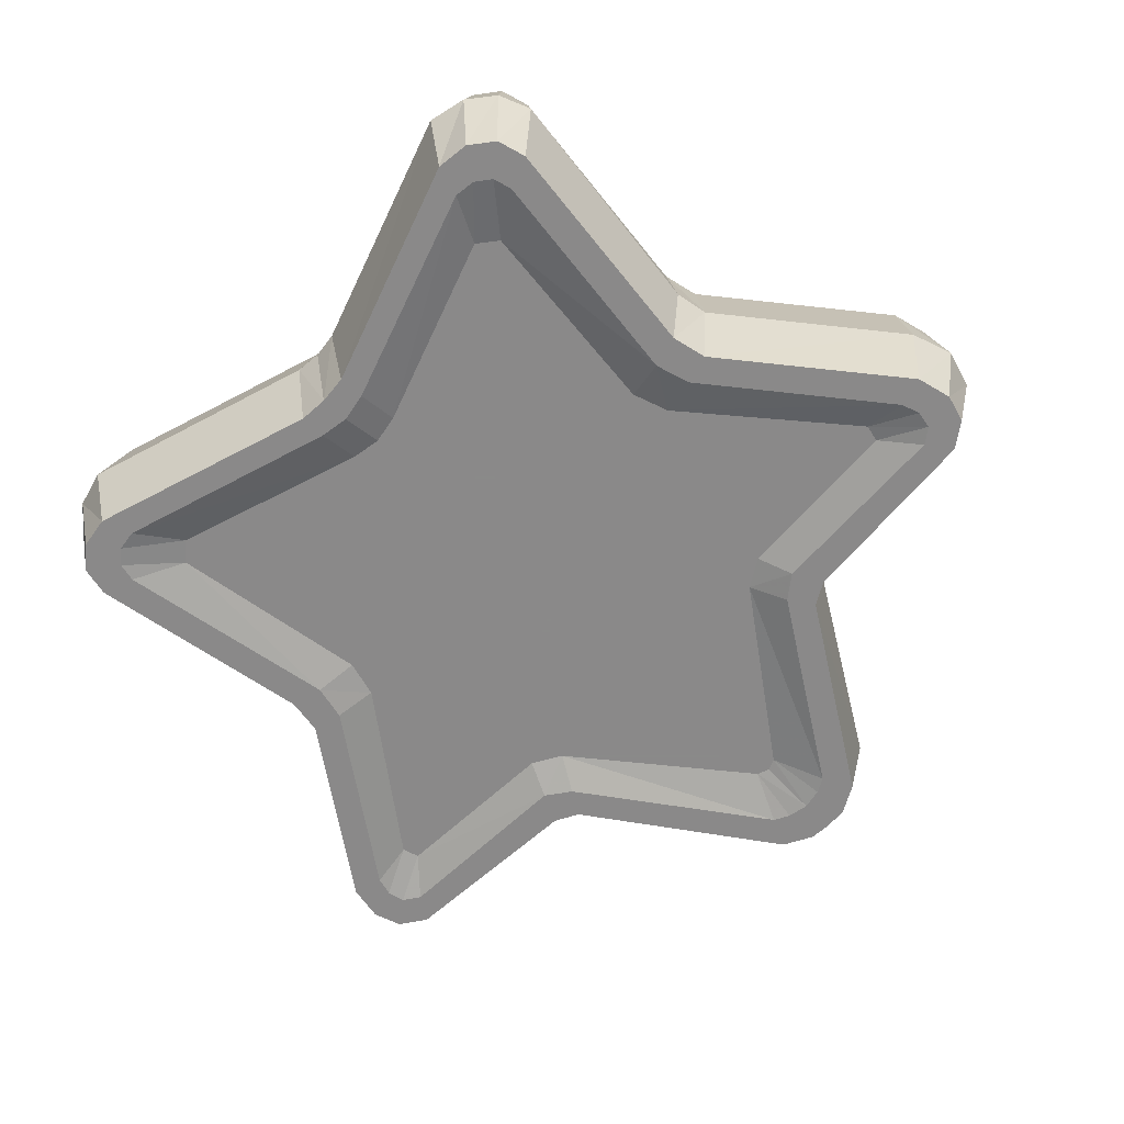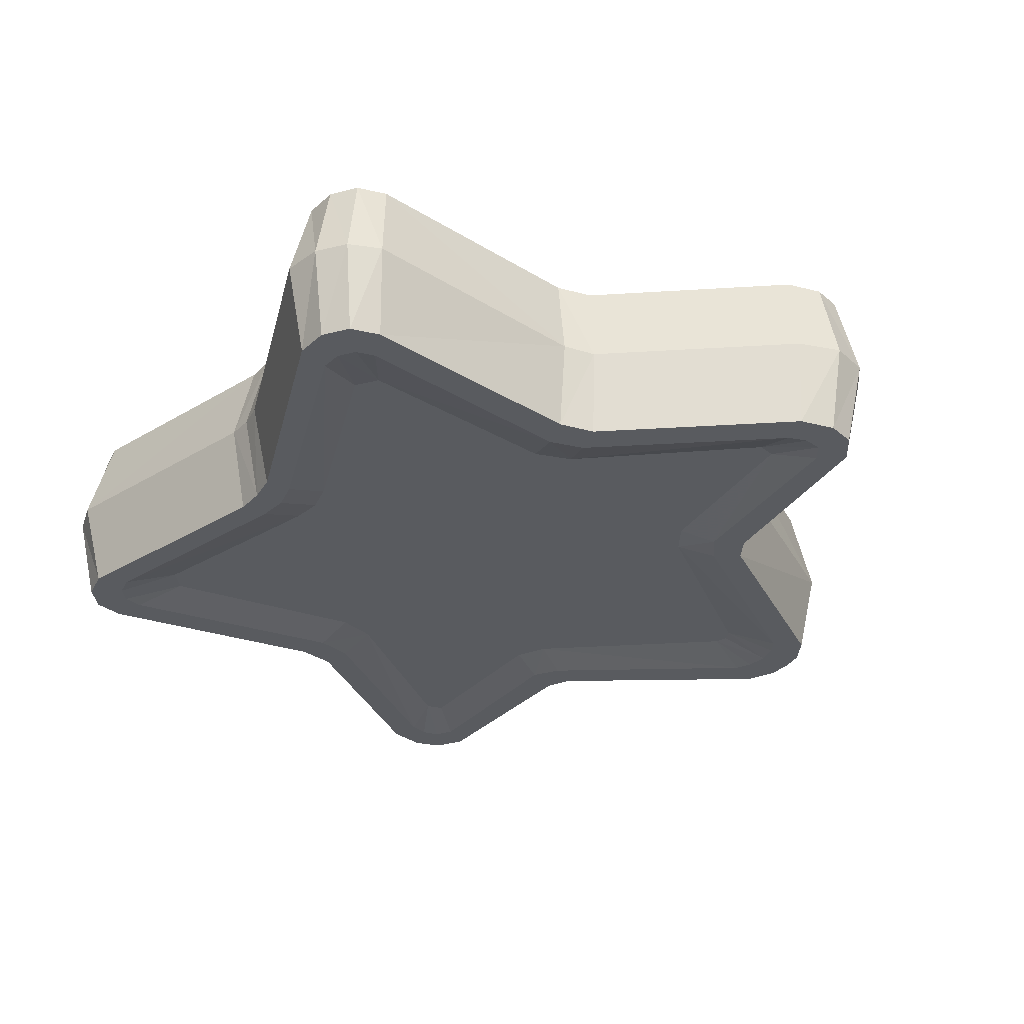
<metadata>
{"format":"obj","ext":"obj","renderer":"f3d","projection":"perspective","resolution":1024,"background":"white","views":[{"elev":-63.3,"azim":46.5,"up":"+Z"},{"elev":-32.7,"azim":57.9,"up":"+Z"}]}
</metadata>
<code>
g Event_ScoreMultiplier_01
v 0.01027 1.38 -0.4967
v 0.01088 1.452 -0.4967
v -0.07452 1.345 -0.4967
v 0.2659 1.118 -0.4967
v 0.9943 0.3008 -0.4967
v 1.236 0.6465 -0.4967
v 0.5741 0.5326 -0.4967
v 0.5544 0.7406 -0.4967
v 0.2659 1.118 -0.4967
v 0.005196 0.7844 -0.4967
v 0.01027 1.38 -0.4967
v -0.07452 1.345 -0.4967
v -0.4729 0.8432 -0.4967
v 0.7767 -0.01087 -0.4967
v 0.9943 0.3008 -0.4967
v 0.5741 0.5326 -0.4967
v -4.768e-07 0.1735 -0.4967
v 0.816 -0.8324 -0.4967
v 0.005196 0.7844 -0.4967
v 0.02587 -0.6332 -0.4967
v -0.4729 0.8432 -0.4967
v -0.816 -0.8324 -0.4967
v -0.5544 0.7406 -0.4967
v -0.7767 -0.01087 -0.4967
v -1.236 0.6465 -0.4967
v -4.768e-07 0.252 -0.517
v 0.8331 0.8676 -0.517
v 0.5696 0.945 -0.517
v 1.034 0.7661 -0.517
v 0.2222 -0.02621 -0.517
v -4.768e-07 -0.2764 -0.517
v 0.7309 -0.9014 -0.517
v 1.011 -0.8682 -0.517
v 0.4116 -0.8956 -0.517
v -0.2222 -0.02621 -0.517
v -0.4116 -0.8956 -0.517
v -0.7356 -0.901 -0.517
v -1.011 -0.8682 -0.517
v -1.034 0.7661 -0.517
v -0.8433 0.8637 -0.517
v -0.5696 0.945 -0.517
v -2.08 0.8477 -0.4691
v -1.015 1.004 -0.4691
v -2.053 0.9488 -0.4691
v -0.3685 0.8452 -0.4691
v -0.8399 1.107 -0.4691
v -0.07279 2.114 -0.4691
v -4.768e-07 2.143 -0.4691
v 0.02109 2.03 -0.4691
v 0.7546 0.5698 -0.4691
v 0.8399 1.107 -0.4691
v 1.015 1.004 -0.4691
v 2.08 0.8477 -0.4691
v 2.053 0.9488 -0.4691
v 1.333 -0.09136 -0.4691
v 0.8399 1.107 -0.4691
v 0.07279 2.114 -0.4691
v 0.02109 2.03 -0.4691
v -4.768e-07 2.143 -0.4691
v -0.01027 1.38 0.487
v -0.01088 1.452 0.487
v 0.07452 1.345 0.487
v -0.2659 1.118 0.487
v -0.9943 0.3008 0.487
v -1.236 0.6465 0.487
v -0.5741 0.5326 0.487
v -0.5544 0.7406 0.487
v -0.2659 1.118 0.487
v -0.005197 0.7844 0.487
v -0.01027 1.38 0.487
v 0.07452 1.345 0.487
v 0.4729 0.8432 0.487
v -0.7767 -0.01087 0.487
v -0.9943 0.3008 0.487
v -0.5741 0.5326 0.487
v -4.768e-07 0.1735 0.487
v -0.816 -0.8324 0.487
v -0.005197 0.7844 0.487
v -0.02587 -0.6332 0.487
v 0.4729 0.8432 0.487
v 0.816 -0.8324 0.487
v 0.5544 0.7406 0.487
v 0.7767 -0.01087 0.487
v 1.236 0.6465 0.487
v -4.768e-07 0.252 0.5073
v -0.8331 0.8676 0.5073
v -0.5696 0.945 0.5073
v -1.034 0.7661 0.5073
v -0.2222 -0.02621 0.5073
v -4.768e-07 -0.2764 0.5073
v -0.7309 -0.9014 0.5073
v -1.011 -0.8682 0.5073
v -0.4116 -0.8956 0.5073
v 0.2222 -0.02621 0.5073
v 0.4116 -0.8956 0.5073
v 0.7356 -0.901 0.5073
v 1.011 -0.8682 0.5073
v 1.034 0.7661 0.5073
v 0.8433 0.8637 0.5073
v 0.5696 0.945 0.5073
v 2.08 0.8477 0.4594
v 1.015 1.004 0.4594
v 2.053 0.9488 0.4594
v 0.3685 0.8452 0.4594
v 0.8399 1.107 0.4594
v 0.07279 2.114 0.4594
v -4.768e-07 2.143 0.4594
v -0.02109 2.03 0.4594
v -0.7546 0.5698 0.4594
v -0.8399 1.107 0.4594
v -1.015 1.004 0.4594
v -2.08 0.8477 0.4594
v -2.053 0.9488 0.4594
v -1.333 -0.09136 0.4594
v -0.8399 1.107 0.4594
v -0.07279 2.114 0.4594
v -0.02109 2.03 0.4594
v -4.768e-07 2.143 0.4594
v -1.508 -0.3605 -0.5379
v -1.707 -1.705 -0.5379
v -1.424 -1.527 -0.4691
v -1.678 -1.817 -0.5379
v -1.588 -1.888 -0.5379
v -1.265 -0.3107 -0.4691
v -1.306 -1.623 -0.4691
v -1.463 -1.905 -0.5379
v -0.1731 -1.242 -0.4691
v -0.1747 -1.487 -0.5379
v -1.333 -0.09136 -0.4691
v -1.563 -0.1501 -0.5379
v -2.329 0.8658 -0.5379
v -4.768e-07 -1.212 -0.4691
v -4.768e-07 -1.457 -0.5379
v 0.1747 -1.487 -0.5379
v 0.1731 -1.242 -0.4691
v 1.463 -1.905 -0.5379
v 1.306 -1.623 -0.4691
v 1.588 -1.888 -0.5379
v -2.08 0.8477 -0.4691
v -2.364 0.9771 -0.5379
v -2.342 1.082 -0.5379
v 1.424 -1.527 -0.4691
v -2.053 0.9488 -0.4691
v -2.246 1.15 -0.5379
v 1.678 -1.817 -0.5379
v 1.707 -1.705 -0.5379
v -1.106 1.201 -0.5379
v -1.015 1.004 -0.4691
v 1.508 -0.3605 -0.5379
v 1.265 -0.3107 -0.4691
v -0.8399 1.107 -0.4691
v -0.9606 1.309 -0.5379
v -0.2175 2.408 -0.5379
v 1.333 -0.09136 -0.4691
v 1.563 -0.1501 -0.5379
v 2.329 0.8658 -0.5379
v -0.07279 2.114 -0.4691
v -0.1251 2.458 -0.5379
v 2.08 0.8477 -0.4691
v 2.364 0.9771 -0.5379
v 2.342 1.082 -0.5379
v -4.768e-07 2.484 -0.5379
v -4.768e-07 2.143 -0.4691
v 2.053 0.9488 -0.4691
v 2.246 1.15 -0.5379
v 0.07279 2.114 -0.4691
v 0.1251 2.458 -0.5379
v 0.2175 2.408 -0.5379
v 1.106 1.201 -0.5379
v 1.015 1.004 -0.4691
v 0.8399 1.107 -0.4691
v 0.9606 1.309 -0.5379
v -4.768e-07 0.1074 -0.4691
v -1.306 -1.623 -0.4691
v -0.1731 -1.242 -0.4691
v -4.768e-07 -1.212 -0.4691
v -1.424 -1.527 -0.4691
v 0.1731 -1.242 -0.4691
v -1.265 -0.3107 -0.4691
v 1.306 -1.623 -0.4691
v -1.333 -0.09136 -0.4691
v 1.424 -1.527 -0.4691
v -2.08 0.8477 -0.4691
v 1.265 -0.3107 -0.4691
v -0.3685 0.8452 -0.4691
v 1.333 -0.09136 -0.4691
v 0.7546 0.5698 -0.4691
v -1.198 1.384 -0.5379
v -0.9606 1.309 -0.5379
v -1.058 1.46 -0.5379
v -0.3079 2.591 -0.5379
v -1.106 1.201 -0.5379
v -0.2175 2.408 -0.5379
v -2.246 1.15 -0.5379
v -0.135 2.685 -0.5379
v -2.353 1.301 -0.5379
v -0.1251 2.458 -0.5379
v -2.342 1.082 -0.5379
v -2.505 1.194 -0.5379
v -2.364 0.9771 -0.5379
v -2.555 1.028 -0.5379
v -2.329 0.8658 -0.5379
v -2.508 0.8164 -0.5379
v -1.563 -0.1501 -0.5379
v -1.742 -0.196 -0.5379
v -1.508 -0.3605 -0.5379
v -1.7 -0.4101 -0.5379
v -1.707 -1.705 -0.5379
v -1.898 -1.776 -0.5379
v -1.678 -1.817 -0.5379
v -1.854 -1.95 -0.5379
v -1.588 -1.888 -0.5379
v -1.715 -2.06 -0.5379
v -1.463 -1.905 -0.5379
v -1.522 -2.087 -0.5379
v -0.1747 -1.487 -0.5379
v -0.1723 -1.643 -0.5379
v -4.768e-07 -1.457 -0.5379
v -4.768e-07 -1.629 -0.5379
v 0.1723 -1.643 -0.5379
v 0.1747 -1.487 -0.5379
v 1.522 -2.087 -0.5379
v 1.463 -1.905 -0.5379
v 1.715 -2.06 -0.5379
v 1.588 -1.888 -0.5379
v 1.854 -1.95 -0.5379
v 1.678 -1.817 -0.5379
v 1.898 -1.776 -0.5379
v 1.707 -1.705 -0.5379
v 1.7 -0.4101 -0.5379
v 1.508 -0.3605 -0.5379
v 1.742 -0.196 -0.5379
v 1.563 -0.1501 -0.5379
v 2.508 0.8164 -0.5379
v 2.329 0.8658 -0.5379
v 2.555 1.028 -0.5379
v 2.364 0.9771 -0.5379
v 2.505 1.194 -0.5379
v 2.342 1.082 -0.5379
v 2.353 1.301 -0.5379
v 2.246 1.15 -0.5379
v 1.198 1.384 -0.5379
v 1.106 1.201 -0.5379
v 0.9606 1.309 -0.5379
v 1.058 1.46 -0.5379
v 0.3079 2.591 -0.5379
v 0.2175 2.408 -0.5379
v 0.135 2.685 -0.5379
v 0.1251 2.458 -0.5379
v -4.768e-07 2.696 -0.5379
v -4.768e-07 2.484 -0.5379
v 1.508 -0.3605 0.5282
v 1.707 -1.705 0.5282
v 1.424 -1.527 0.4594
v 1.678 -1.817 0.5282
v 1.588 -1.888 0.5282
v 1.265 -0.3107 0.4594
v 1.306 -1.623 0.4594
v 1.463 -1.905 0.5282
v 0.1731 -1.242 0.4594
v 0.1747 -1.487 0.5282
v 1.333 -0.09136 0.4594
v 1.563 -0.1501 0.5282
v 2.329 0.8658 0.5282
v -4.768e-07 -1.212 0.4594
v -4.768e-07 -1.457 0.5282
v -0.1747 -1.487 0.5282
v -0.1731 -1.242 0.4594
v -1.463 -1.905 0.5282
v -1.306 -1.623 0.4594
v -1.588 -1.888 0.5282
v 2.08 0.8477 0.4594
v 2.364 0.9771 0.5282
v 2.342 1.082 0.5282
v -1.424 -1.527 0.4594
v 2.053 0.9488 0.4594
v 2.246 1.15 0.5282
v -1.678 -1.817 0.5282
v -1.707 -1.705 0.5282
v 1.106 1.201 0.5282
v 1.015 1.004 0.4594
v -1.508 -0.3605 0.5282
v -1.265 -0.3107 0.4594
v 0.8399 1.107 0.4594
v 0.9606 1.309 0.5282
v 0.2175 2.408 0.5282
v -1.333 -0.09136 0.4594
v -1.563 -0.1501 0.5282
v -2.329 0.8658 0.5282
v 0.07279 2.114 0.4594
v 0.1251 2.458 0.5282
v -2.08 0.8477 0.4594
v -2.364 0.9771 0.5282
v -2.342 1.082 0.5282
v -4.768e-07 2.484 0.5282
v -4.768e-07 2.143 0.4594
v -2.053 0.9488 0.4594
v -2.246 1.15 0.5282
v -0.07279 2.114 0.4594
v -0.1251 2.458 0.5282
v -0.2175 2.408 0.5282
v -1.106 1.201 0.5282
v -1.015 1.004 0.4594
v -0.8399 1.107 0.4594
v -0.9606 1.309 0.5282
v -4.768e-07 0.1074 0.4594
v 1.306 -1.623 0.4594
v 0.1731 -1.242 0.4594
v -4.768e-07 -1.212 0.4594
v 1.424 -1.527 0.4594
v -0.1731 -1.242 0.4594
v 1.265 -0.3107 0.4594
v -1.306 -1.623 0.4594
v 1.333 -0.09136 0.4594
v -1.424 -1.527 0.4594
v 2.08 0.8477 0.4594
v -1.265 -0.3107 0.4594
v 0.3685 0.8452 0.4594
v -1.333 -0.09136 0.4594
v -0.7546 0.5698 0.4594
v 1.198 1.384 0.5282
v 0.9606 1.309 0.5282
v 1.058 1.46 0.5282
v 0.3079 2.591 0.5282
v 1.106 1.201 0.5282
v 0.2175 2.408 0.5282
v 2.246 1.15 0.5282
v 0.135 2.685 0.5282
v 2.353 1.301 0.5282
v 0.1251 2.458 0.5282
v 2.342 1.082 0.5282
v 2.505 1.194 0.5282
v 2.364 0.9771 0.5282
v 2.555 1.028 0.5282
v 2.329 0.8658 0.5282
v 2.508 0.8164 0.5282
v 1.563 -0.1501 0.5282
v 1.742 -0.196 0.5282
v 1.508 -0.3605 0.5282
v 1.7 -0.4101 0.5282
v 1.707 -1.705 0.5282
v 1.898 -1.776 0.5282
v 1.678 -1.817 0.5282
v 1.854 -1.95 0.5282
v 1.588 -1.888 0.5282
v 1.715 -2.06 0.5282
v 1.463 -1.905 0.5282
v 1.522 -2.087 0.5282
v 0.1747 -1.487 0.5282
v 0.1723 -1.643 0.5282
v -4.768e-07 -1.457 0.5282
v -4.768e-07 -1.629 0.5282
v -0.1723 -1.643 0.5282
v -0.1747 -1.487 0.5282
v -1.522 -2.087 0.5282
v -1.463 -1.905 0.5282
v -1.715 -2.06 0.5282
v -1.588 -1.888 0.5282
v -1.854 -1.95 0.5282
v -1.678 -1.817 0.5282
v -1.898 -1.776 0.5282
v -1.707 -1.705 0.5282
v -1.7 -0.4101 0.5282
v -1.508 -0.3605 0.5282
v -1.742 -0.196 0.5282
v -1.563 -0.1501 0.5282
v -2.508 0.8164 0.5282
v -2.329 0.8658 0.5282
v -2.555 1.028 0.5282
v -2.364 0.9771 0.5282
v -2.505 1.194 0.5282
v -2.342 1.082 0.5282
v -2.353 1.301 0.5282
v -2.246 1.15 0.5282
v -1.198 1.384 0.5282
v -1.106 1.201 0.5282
v -0.9606 1.309 0.5282
v -1.058 1.46 0.5282
v -0.3079 2.591 0.5282
v -0.2175 2.408 0.5282
v -0.135 2.685 0.5282
v -0.1251 2.458 0.5282
v -4.768e-07 2.696 0.5282
v -4.768e-07 2.484 0.5282
v -0.135 2.685 -0.5379
v -4.768e-07 2.696 -0.5379
v -4.768e-07 2.834 -0.00486
v 0.135 2.685 -0.5379
v -0.1598 2.814 -0.00486
v -0.3079 2.591 -0.5379
v 0.1598 2.814 -0.00486
v 0.3079 2.591 -0.5379
v -0.3602 2.7 -0.00486
v -1.058 1.46 -0.5379
v 0.3602 2.7 -0.00486
v 1.058 1.46 -0.5379
v -1.096 1.55 -0.00486
v -1.198 1.384 -0.5379
v 1.096 1.55 -0.00486
v 1.198 1.384 -0.5379
v -1.245 1.468 -0.00486
v -2.353 1.301 -0.5379
v 1.245 1.468 -0.00486
v 2.353 1.301 -0.5379
v -2.428 1.395 -0.00486
v -2.505 1.194 -0.5379
v 2.428 1.395 -0.00486
v 2.505 1.194 -0.5379
v -2.59 1.272 -0.00486
v -2.555 1.028 -0.5379
v 2.59 1.272 -0.00486
v 2.555 1.028 -0.5379
v -2.664 1.046 -0.00486
v -2.508 0.8164 -0.5379
v 2.664 1.046 -0.00486
v 2.508 0.8164 -0.5379
v -2.587 0.7917 -0.00486
v -1.742 -0.196 -0.5379
v 2.587 0.7917 -0.00486
v 1.742 -0.196 -0.5379
v -1.818 -0.2276 -0.00486
v -1.7 -0.4101 -0.5379
v 1.818 -0.2276 -0.00486
v 1.7 -0.4101 -0.5379
v -1.788 -0.427 -0.00486
v -1.898 -1.776 -0.5379
v 1.788 -0.427 -0.00486
v 1.898 -1.776 -0.5379
v -2.006 -1.844 -0.00486
v -1.854 -1.95 -0.5379
v 2.006 -1.844 -0.00486
v 1.854 -1.95 -0.5379
v -1.934 -2.035 -0.00486
v -1.715 -2.06 -0.5379
v 1.934 -2.035 -0.00486
v 1.715 -2.06 -0.5379
v -1.778 -2.163 -0.00486
v -1.522 -2.087 -0.5379
v 1.778 -2.163 -0.00486
v 1.522 -2.087 -0.5379
v -1.555 -2.219 -0.00486
v -0.1723 -1.643 -0.5379
v 1.555 -2.219 -0.00486
v 0.1723 -1.643 -0.5379
v -0.1525 -1.762 -0.00486
v -4.768e-07 -1.629 -0.5379
v 0.1525 -1.762 -0.00486
v -4.768e-07 -1.745 -0.00486
v -4.768e-07 -1.629 0.5282
v -0.1723 -1.643 0.5282
v 0.1723 -1.643 0.5282
v -1.522 -2.087 0.5282
v 1.522 -2.087 0.5282
v -1.715 -2.06 0.5282
v 1.715 -2.06 0.5282
v -1.854 -1.95 0.5282
v 1.854 -1.95 0.5282
v -1.898 -1.776 0.5282
v 1.898 -1.776 0.5282
v -1.7 -0.4101 0.5282
v 1.7 -0.4101 0.5282
v -1.742 -0.196 0.5282
v 1.742 -0.196 0.5282
v -2.508 0.8164 0.5282
v 2.508 0.8164 0.5282
v -2.555 1.028 0.5282
v 2.555 1.028 0.5282
v -2.505 1.194 0.5282
v 2.505 1.194 0.5282
v -2.353 1.301 0.5282
v 2.353 1.301 0.5282
v -1.198 1.384 0.5282
v 1.198 1.384 0.5282
v -1.058 1.46 0.5282
v 1.058 1.46 0.5282
v -0.3079 2.591 0.5282
v 0.3079 2.591 0.5282
v -0.135 2.685 0.5282
v 0.135 2.685 0.5282
v -4.768e-07 2.696 0.5282
g Event_ScoreMultiplier_01_0
f 3 2 1
f 1 2 4
f 7 6 5
f 7 8 6
f 9 8 7
f 10 9 7
f 10 11 9
f 12 11 10
f 13 12 10
f 16 15 14
f 17 16 14
f 18 17 14
f 19 16 17
f 18 20 17
f 21 19 17
f 20 22 17
f 23 21 17
f 17 22 24
f 23 17 25
f 25 17 24
f 28 27 26
f 26 27 29
f 30 26 29
f 26 30 31
f 31 30 32
f 32 30 33
f 34 31 32
f 35 26 31
f 31 36 35
f 36 37 35
f 35 37 38
f 26 35 39
f 40 26 39
f 41 26 40
f 44 43 42
f 43 45 42
f 45 43 46
f 46 47 45
f 45 47 48
f 49 45 48
f 45 49 50
f 49 51 50
f 52 50 51
f 50 52 53
f 52 54 53
f 50 53 55
f 58 57 56
f 57 58 59
f 62 61 60
f 60 61 63
f 66 65 64
f 66 67 65
f 68 67 66
f 69 68 66
f 69 70 68
f 71 70 69
f 72 71 69
f 75 74 73
f 76 75 73
f 77 76 73
f 78 75 76
f 77 79 76
f 80 78 76
f 79 81 76
f 82 80 76
f 76 81 83
f 82 76 84
f 84 76 83
f 87 86 85
f 85 86 88
f 89 85 88
f 85 89 90
f 90 89 91
f 91 89 92
f 93 90 91
f 94 85 90
f 90 95 94
f 95 96 94
f 94 96 97
f 85 94 98
f 99 85 98
f 100 85 99
f 103 102 101
f 102 104 101
f 104 102 105
f 105 106 104
f 104 106 107
f 108 104 107
f 104 108 109
f 108 110 109
f 111 109 110
f 109 111 112
f 111 113 112
f 109 112 114
f 117 116 115
f 116 117 118
f 121 120 119
f 121 122 120
f 121 123 122
f 124 121 119
f 123 121 125
f 126 123 125
f 125 127 126
f 127 128 126
f 124 119 129
f 119 130 129
f 129 130 131
f 127 132 128
f 132 133 128
f 133 132 134
f 132 135 134
f 134 135 136
f 135 137 136
f 138 136 137
f 139 129 131
f 139 131 140
f 139 140 141
f 142 138 137
f 143 139 141
f 143 141 144
f 138 142 145
f 145 142 146
f 143 144 147
f 148 143 147
f 146 142 149
f 142 150 149
f 151 148 147
f 152 151 147
f 151 152 153
f 149 150 154
f 155 149 154
f 155 154 156
f 157 151 153
f 157 153 158
f 154 159 156
f 156 159 160
f 160 159 161
f 158 162 157
f 162 163 157
f 159 164 161
f 161 164 165
f 163 162 166
f 162 167 166
f 168 166 167
f 165 164 169
f 164 170 169
f 171 166 168
f 170 171 169
f 172 171 168
f 171 172 169
f 175 174 173
f 173 176 175
f 173 174 177
f 176 173 178
f 173 177 179
f 180 178 173
f 181 173 179
f 180 173 182
f 183 173 181
f 182 173 184
f 185 173 183
f 173 186 184
f 185 187 173
f 173 187 186
f 190 189 188
f 189 190 191
f 189 192 188
f 193 189 191
f 192 194 188
f 193 191 195
f 194 196 188
f 197 193 195
f 194 198 196
f 198 199 196
f 198 200 199
f 200 201 199
f 200 202 201
f 202 203 201
f 202 204 203
f 204 205 203
f 204 206 205
f 206 207 205
f 206 208 207
f 208 209 207
f 208 210 209
f 210 211 209
f 210 212 211
f 212 213 211
f 212 214 213
f 214 215 213
f 214 216 215
f 216 217 215
f 216 218 217
f 218 219 217
f 219 218 220
f 218 221 220
f 220 221 222
f 221 223 222
f 222 223 224
f 223 225 224
f 224 225 226
f 225 227 226
f 226 227 228
f 227 229 228
f 228 229 230
f 229 231 230
f 230 231 232
f 231 233 232
f 232 233 234
f 233 235 234
f 234 235 236
f 235 237 236
f 236 237 238
f 237 239 238
f 238 239 240
f 239 241 240
f 240 241 242
f 241 243 242
f 243 244 242
f 244 245 242
f 245 244 246
f 244 247 246
f 246 247 248
f 247 249 248
f 250 248 249
f 251 250 249
f 250 251 197
f 195 250 197
f 254 253 252
f 254 255 253
f 254 256 255
f 257 254 252
f 256 254 258
f 259 256 258
f 258 260 259
f 260 261 259
f 257 252 262
f 252 263 262
f 262 263 264
f 260 265 261
f 265 266 261
f 266 265 267
f 265 268 267
f 267 268 269
f 268 270 269
f 271 269 270
f 272 262 264
f 272 264 273
f 272 273 274
f 275 271 270
f 276 272 274
f 276 274 277
f 271 275 278
f 278 275 279
f 276 277 280
f 281 276 280
f 279 275 282
f 275 283 282
f 284 281 280
f 285 284 280
f 284 285 286
f 282 283 287
f 288 282 287
f 288 287 289
f 290 284 286
f 290 286 291
f 287 292 289
f 289 292 293
f 293 292 294
f 291 295 290
f 295 296 290
f 292 297 294
f 294 297 298
f 296 295 299
f 295 300 299
f 301 299 300
f 298 297 302
f 297 303 302
f 304 299 301
f 303 304 302
f 305 304 301
f 304 305 302
f 308 307 306
f 306 309 308
f 306 307 310
f 309 306 311
f 306 310 312
f 313 311 306
f 314 306 312
f 313 306 315
f 316 306 314
f 315 306 317
f 318 306 316
f 306 319 317
f 318 320 306
f 306 320 319
f 323 322 321
f 322 323 324
f 322 325 321
f 326 322 324
f 325 327 321
f 326 324 328
f 327 329 321
f 330 326 328
f 327 331 329
f 331 332 329
f 331 333 332
f 333 334 332
f 333 335 334
f 335 336 334
f 335 337 336
f 337 338 336
f 337 339 338
f 339 340 338
f 339 341 340
f 341 342 340
f 341 343 342
f 343 344 342
f 343 345 344
f 345 346 344
f 345 347 346
f 347 348 346
f 347 349 348
f 349 350 348
f 349 351 350
f 351 352 350
f 352 351 353
f 351 354 353
f 353 354 355
f 354 356 355
f 355 356 357
f 356 358 357
f 357 358 359
f 358 360 359
f 359 360 361
f 360 362 361
f 361 362 363
f 362 364 363
f 363 364 365
f 364 366 365
f 365 366 367
f 366 368 367
f 367 368 369
f 368 370 369
f 369 370 371
f 370 372 371
f 371 372 373
f 372 374 373
f 373 374 375
f 374 376 375
f 376 377 375
f 377 378 375
f 378 377 379
f 377 380 379
f 379 380 381
f 380 382 381
f 383 381 382
f 384 383 382
f 383 384 330
f 328 383 330
f 387 386 385
f 386 387 388
f 389 387 385
f 389 385 390
f 387 391 388
f 388 391 392
f 393 389 390
f 393 390 394
f 391 395 392
f 392 395 396
f 397 393 394
f 397 394 398
f 395 399 396
f 396 399 400
f 401 397 398
f 401 398 402
f 399 403 400
f 400 403 404
f 405 401 402
f 405 402 406
f 403 407 404
f 404 407 408
f 409 405 406
f 409 406 410
f 407 411 408
f 408 411 412
f 413 409 410
f 413 410 414
f 411 415 412
f 412 415 416
f 417 413 414
f 417 414 418
f 415 419 416
f 416 419 420
f 421 417 418
f 421 418 422
f 419 423 420
f 420 423 424
f 425 421 422
f 425 422 426
f 423 427 424
f 424 427 428
f 429 425 426
f 429 426 430
f 427 431 428
f 428 431 432
f 433 429 430
f 433 430 434
f 431 435 432
f 432 435 436
f 437 433 434
f 437 434 438
f 435 439 436
f 436 439 440
f 441 437 438
f 441 438 442
f 439 443 440
f 440 443 444
f 445 441 442
f 445 442 446
f 444 447 446
f 443 447 444
f 448 445 446
f 447 448 446
f 445 448 449
f 448 447 449
f 450 445 449
f 441 445 450
f 447 451 449
f 447 443 451
f 452 441 450
f 437 441 452
f 443 453 451
f 443 439 453
f 454 437 452
f 439 455 453
f 433 437 454
f 439 435 455
f 456 433 454
f 435 457 455
f 429 433 456
f 435 431 457
f 458 429 456
f 431 459 457
f 425 429 458
f 431 427 459
f 460 425 458
f 427 461 459
f 421 425 460
f 427 423 461
f 462 421 460
f 423 463 461
f 417 421 462
f 423 419 463
f 464 417 462
f 419 465 463
f 413 417 464
f 419 415 465
f 466 413 464
f 415 467 465
f 409 413 466
f 415 411 467
f 468 409 466
f 411 469 467
f 405 409 468
f 411 407 469
f 470 405 468
f 407 471 469
f 401 405 470
f 407 403 471
f 472 401 470
f 403 473 471
f 397 401 472
f 403 399 473
f 474 397 472
f 399 475 473
f 393 397 474
f 399 395 475
f 476 393 474
f 395 477 475
f 389 393 476
f 395 391 477
f 478 389 476
f 391 479 477
f 387 389 478
f 391 387 479
f 480 387 478
f 387 480 479

</code>
